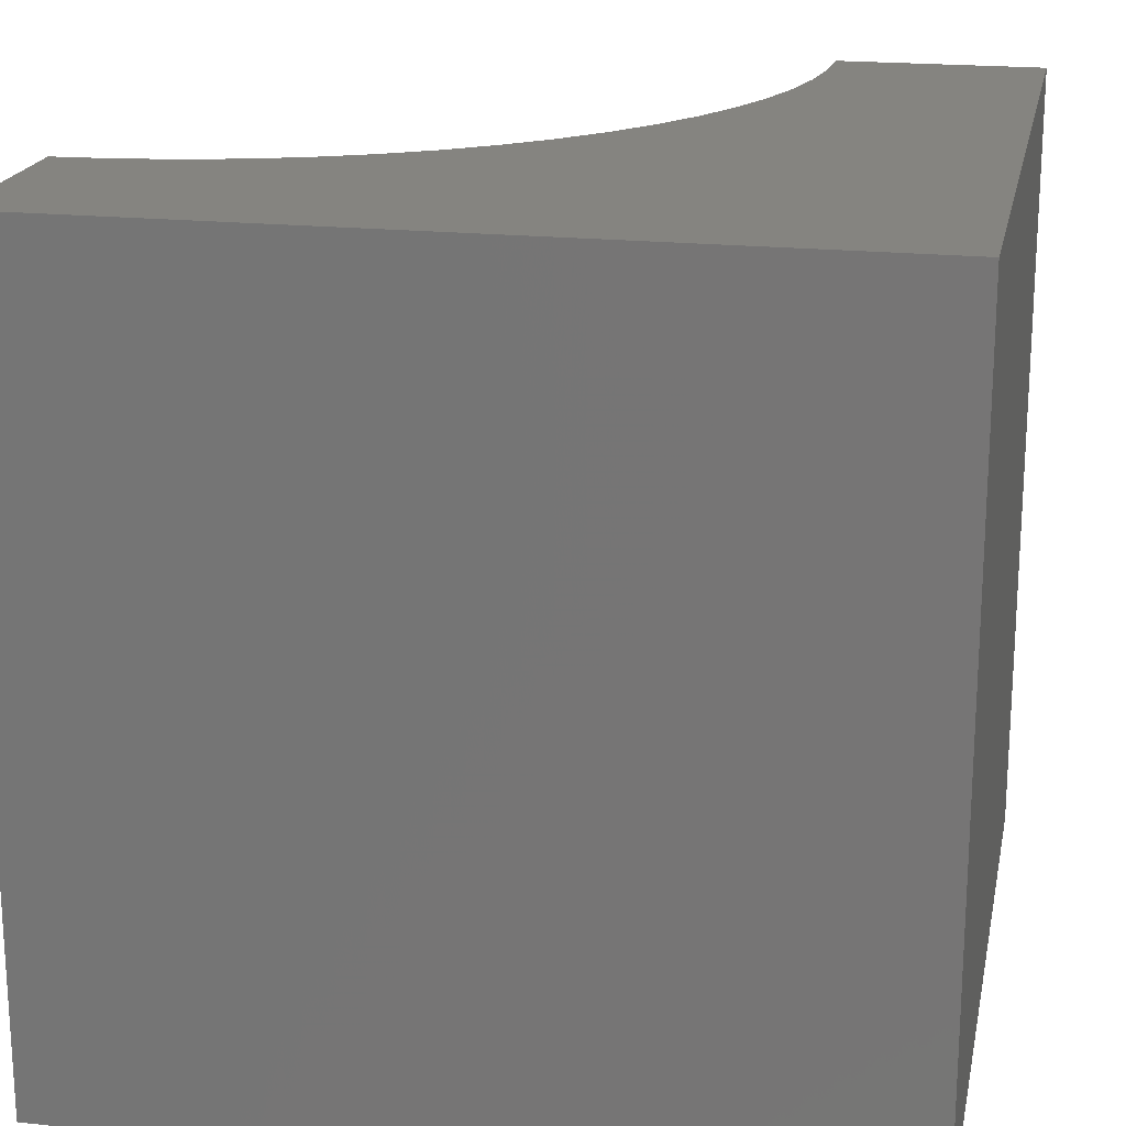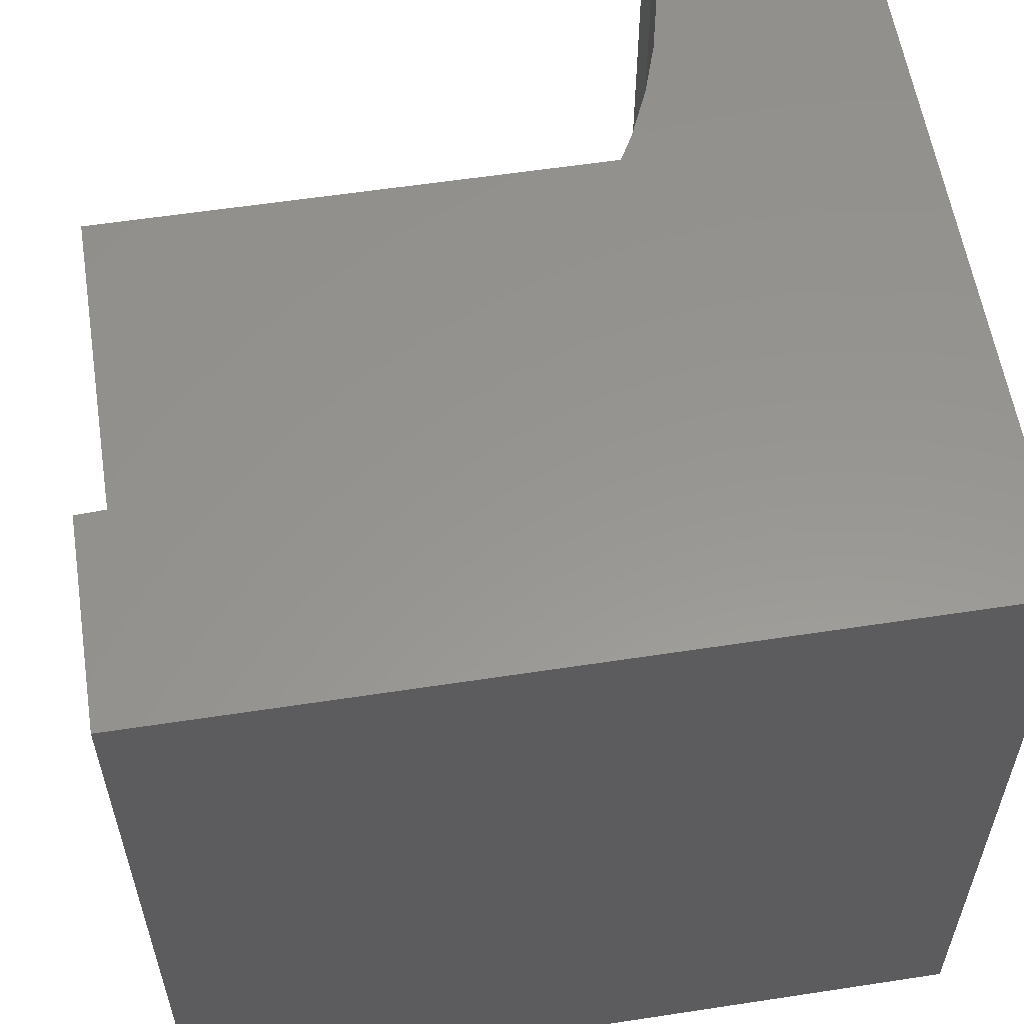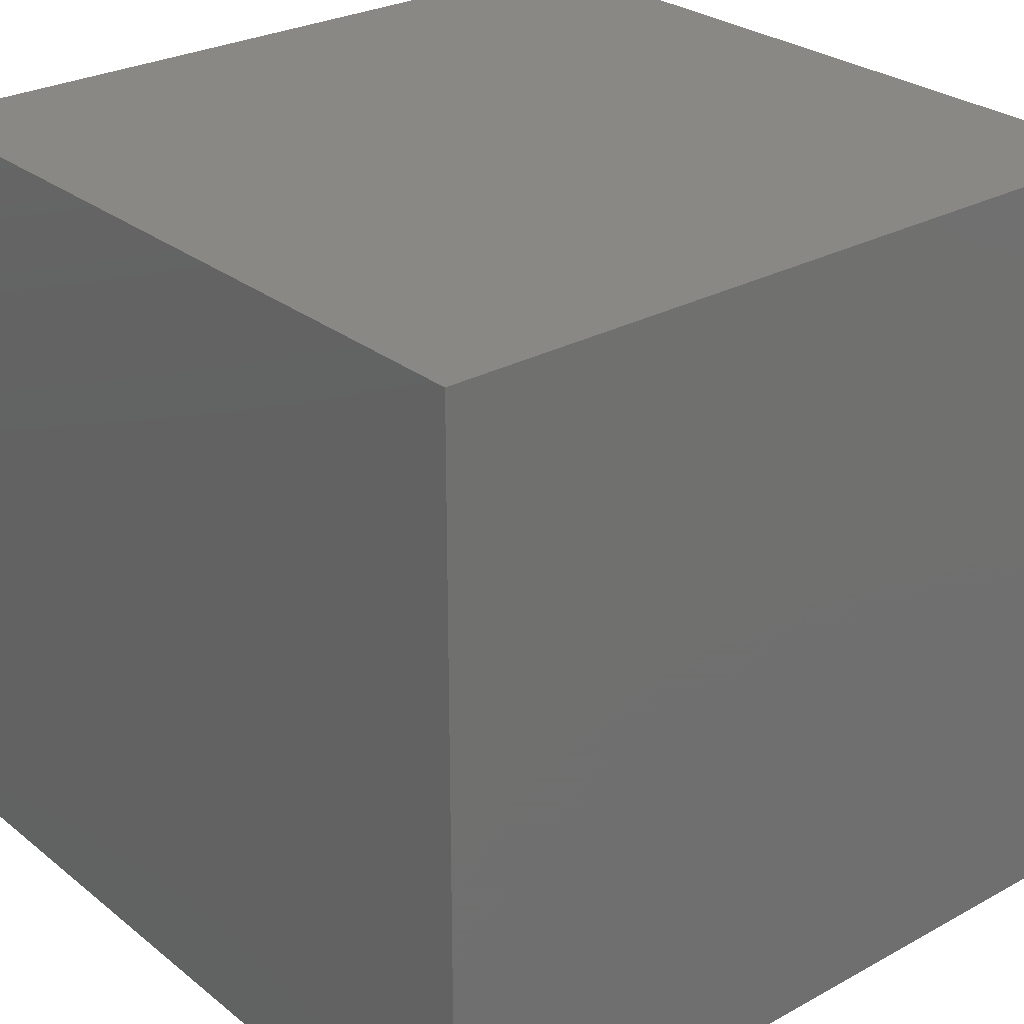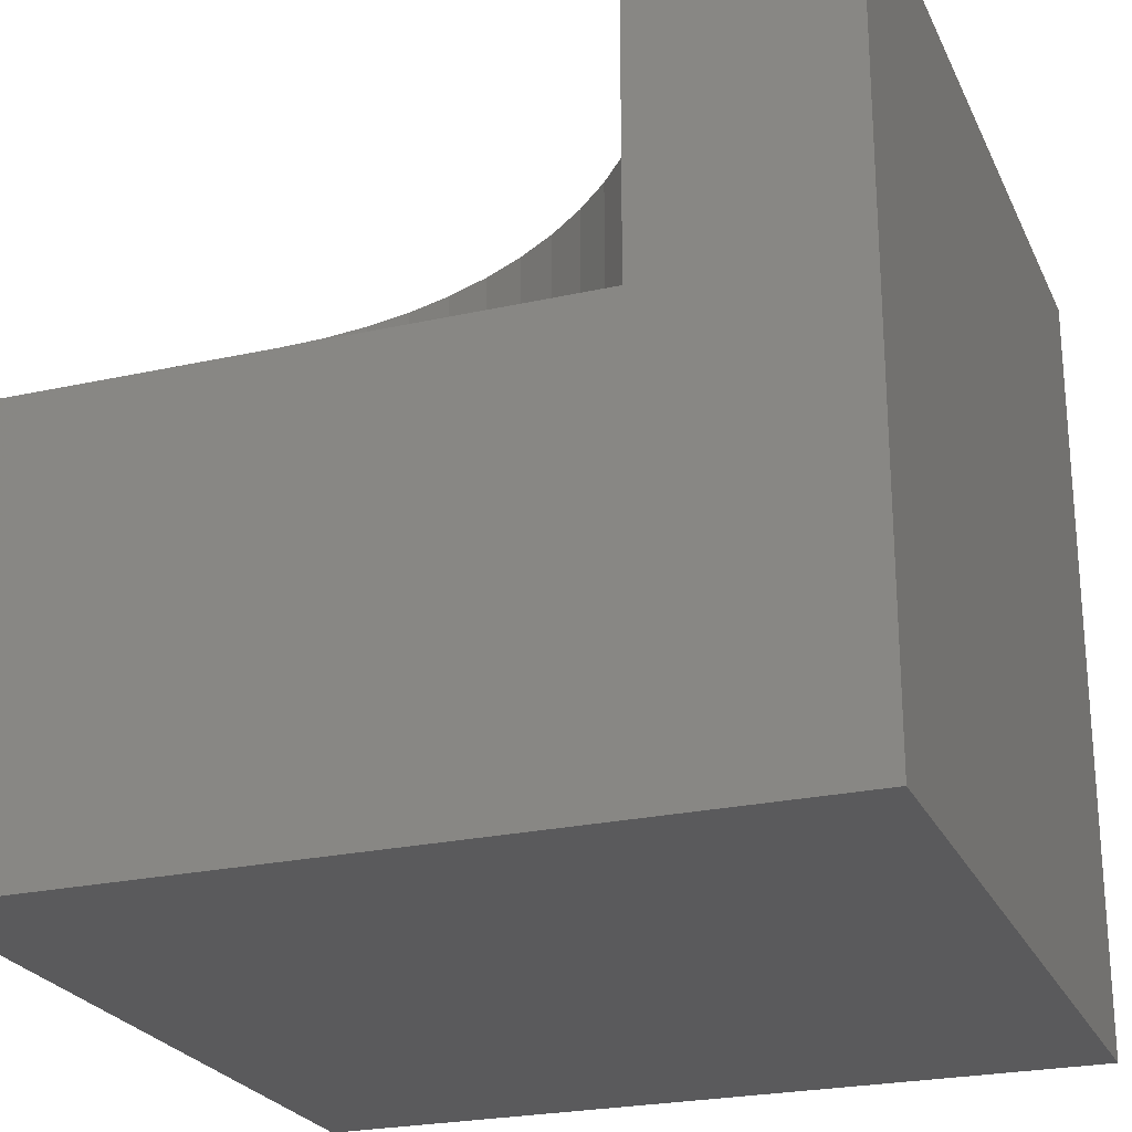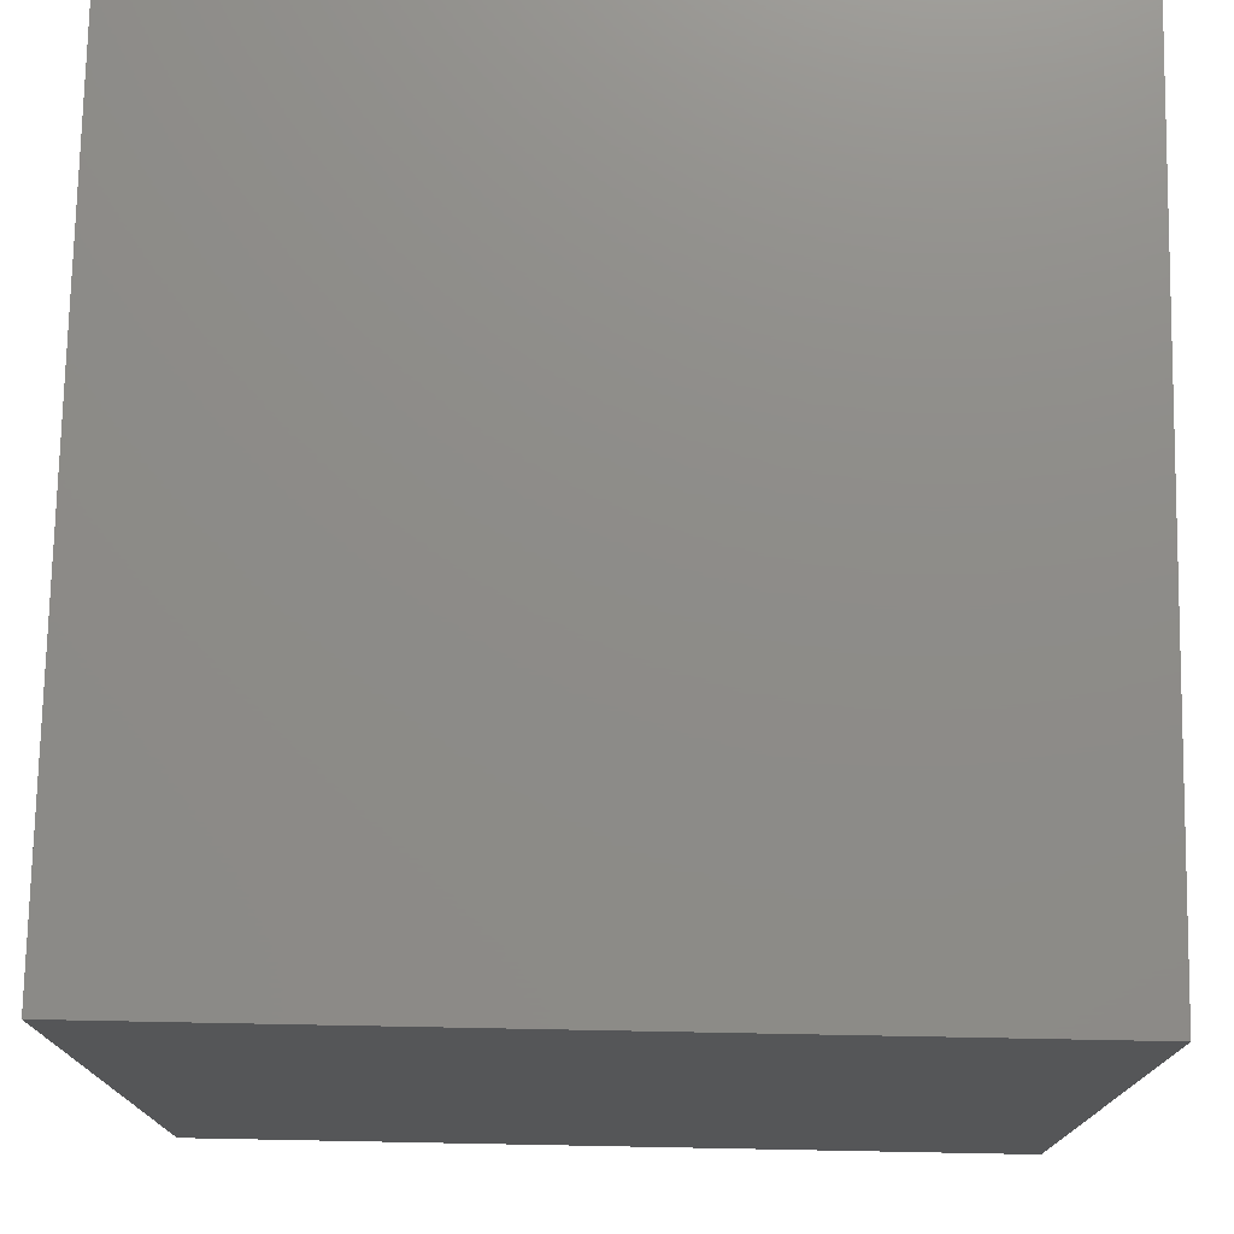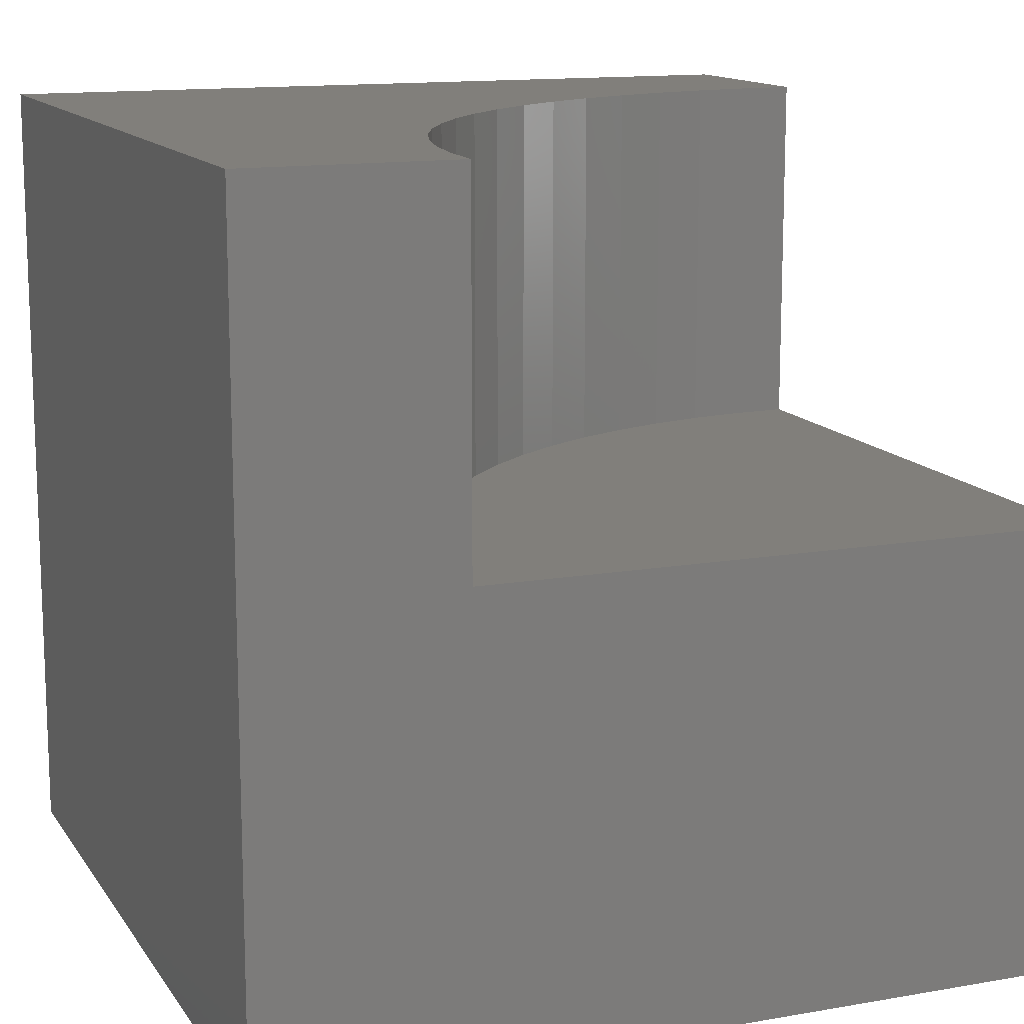
<metadata>
{"format":"stl","ext":"stl","renderer":"f3d","projection":"perspective","resolution":1024,"background":"white","views":[{"elev":19.5,"azim":101.3,"up":"+Z"},{"elev":57.9,"azim":81.0,"up":"+Z"},{"elev":27.6,"azim":140.1,"up":"+Y"},{"elev":-24.3,"azim":20.2,"up":"+Z"},{"elev":75.0,"azim":91.1,"up":"+Y"},{"elev":13.4,"azim":-111.6,"up":"+Z"}]}
</metadata>
<code>
# stl→obj: 46 verts, 84 faces
v 0 7.426 10
v 0 10 10
v 0 7.426 5.511
v 0 10 0
v 0 0 5.511
v 0 0 0
v 4.547e-16 7.426 10
v 0.6852 7.395 10
v 3.31 6.648 10
v 3.909 6.314 10
v 10 10 10
v 4.475 5.926 10
v 5.003 5.488 10
v 7.426 0 10
v 10 0 10
v 7.395 0.6852 10
v 7.3 1.365 10
v 5.488 5.003 10
v 5.926 4.475 10
v 6.314 3.909 10
v 1.365 7.3 10
v 2.032 7.143 10
v 2.683 6.925 10
v 6.648 3.31 10
v 6.925 2.683 10
v 7.143 2.032 10
v 10 10 0
v 10 0 0
v 7.426 0 5.511
v 7.395 0.6852 5.511
v 7.3 1.365 5.511
v 7.143 2.032 5.511
v 6.925 2.683 5.511
v 6.648 3.31 5.511
v 6.314 3.909 5.511
v 5.926 4.475 5.511
v 5.488 5.003 5.511
v 5.003 5.488 5.511
v 4.475 5.926 5.511
v 3.909 6.314 5.511
v 3.31 6.648 5.511
v 2.683 6.925 5.511
v 2.032 7.143 5.511
v 1.365 7.3 5.511
v 0.6852 7.395 5.511
v 4.547e-16 7.426 5.511
f 1 2 3
f 3 2 4
f 3 4 5
f 5 4 6
f 2 7 8
f 9 10 11
f 11 10 12
f 11 12 13
f 14 15 16
f 16 15 17
f 13 18 11
f 11 18 19
f 11 19 20
f 8 21 2
f 2 21 22
f 2 22 11
f 11 22 23
f 11 23 9
f 20 24 11
f 11 24 25
f 11 25 15
f 15 25 26
f 15 26 17
f 27 11 28
f 28 11 15
f 4 27 6
f 6 27 28
f 11 27 2
f 2 27 4
f 5 6 29
f 29 6 28
f 29 28 14
f 14 28 15
f 29 14 16
f 29 16 30
f 30 16 17
f 30 17 31
f 31 17 26
f 31 26 32
f 32 26 25
f 32 25 33
f 33 25 24
f 33 24 34
f 34 24 20
f 34 20 35
f 35 20 19
f 35 19 36
f 36 19 18
f 36 18 37
f 37 18 13
f 37 13 38
f 38 13 12
f 38 12 39
f 39 12 10
f 39 10 40
f 40 10 9
f 40 9 41
f 41 9 23
f 41 23 42
f 42 23 22
f 42 22 43
f 43 22 21
f 43 21 44
f 44 21 8
f 44 8 45
f 45 8 7
f 45 7 46
f 40 5 39
f 39 5 38
f 40 41 5
f 5 41 42
f 5 42 43
f 5 29 30
f 35 5 34
f 34 5 33
f 35 36 5
f 5 36 37
f 5 37 38
f 43 44 5
f 5 44 45
f 5 45 46
f 30 31 5
f 5 31 32
f 5 32 33

</code>
